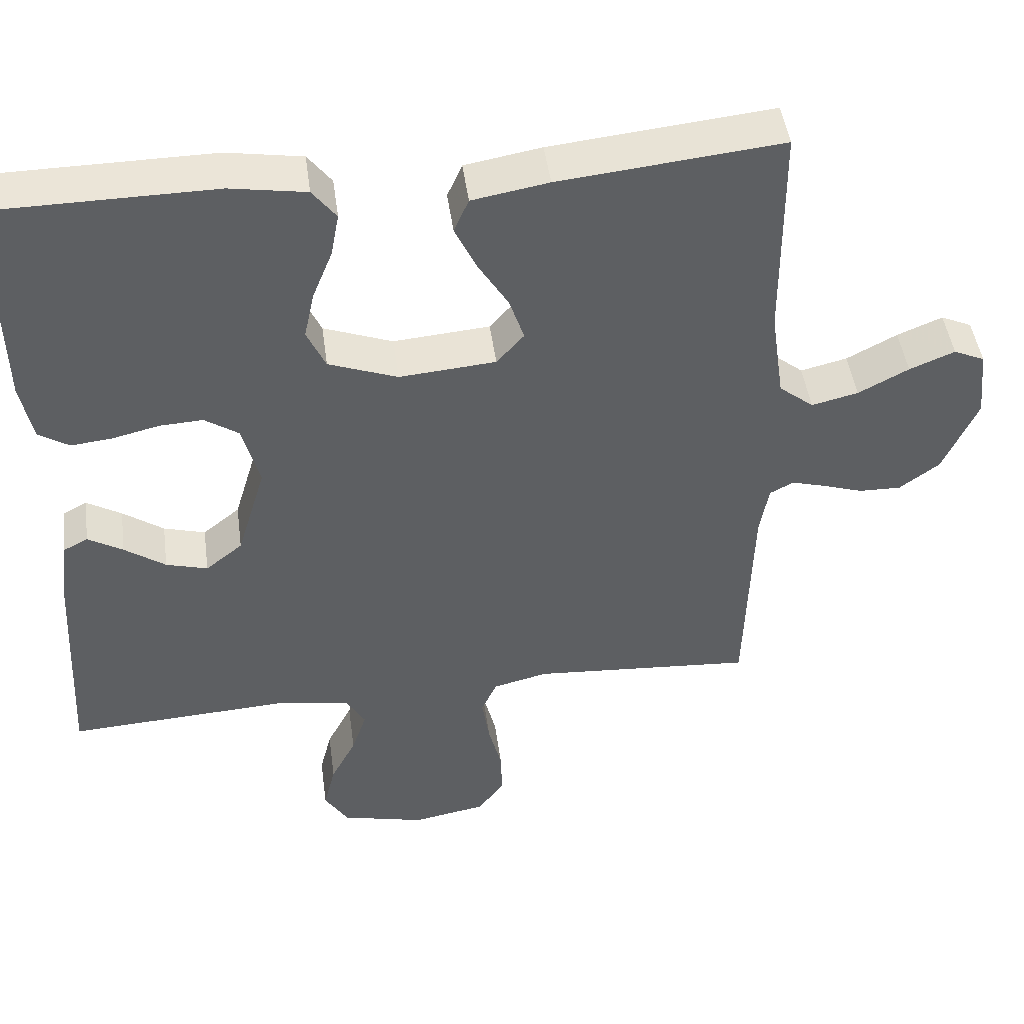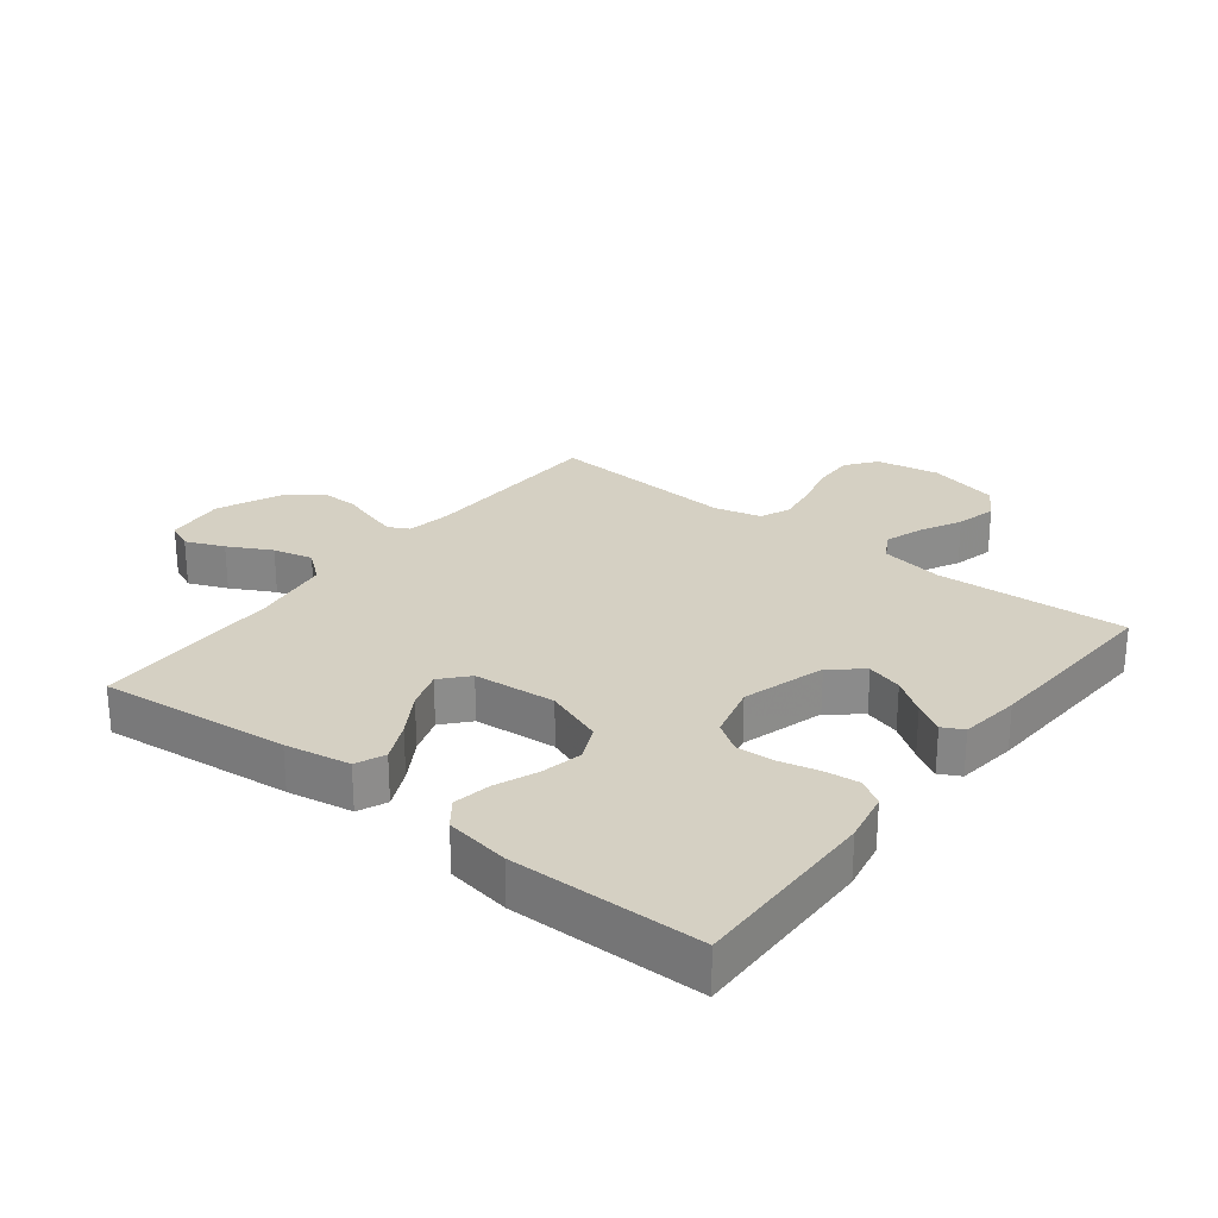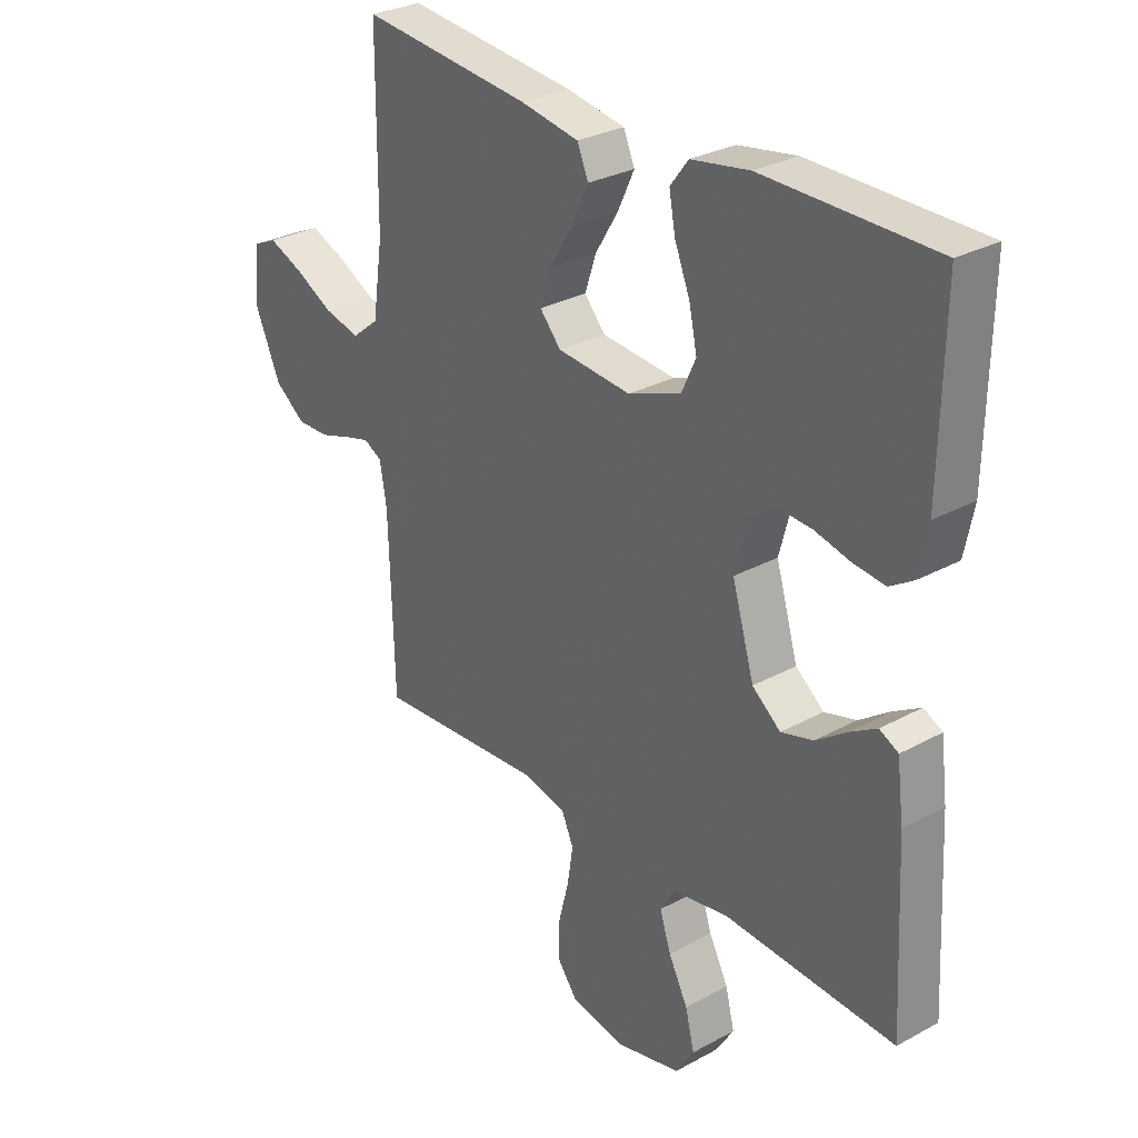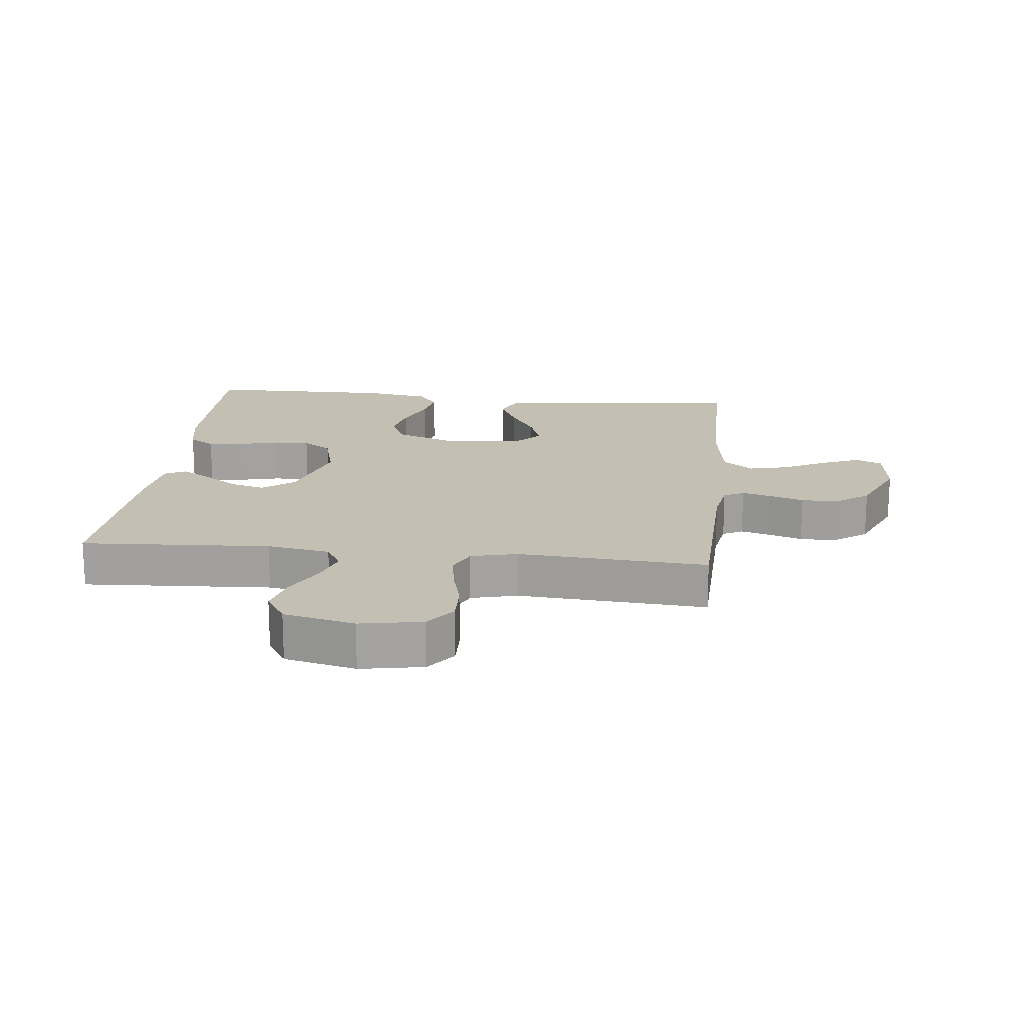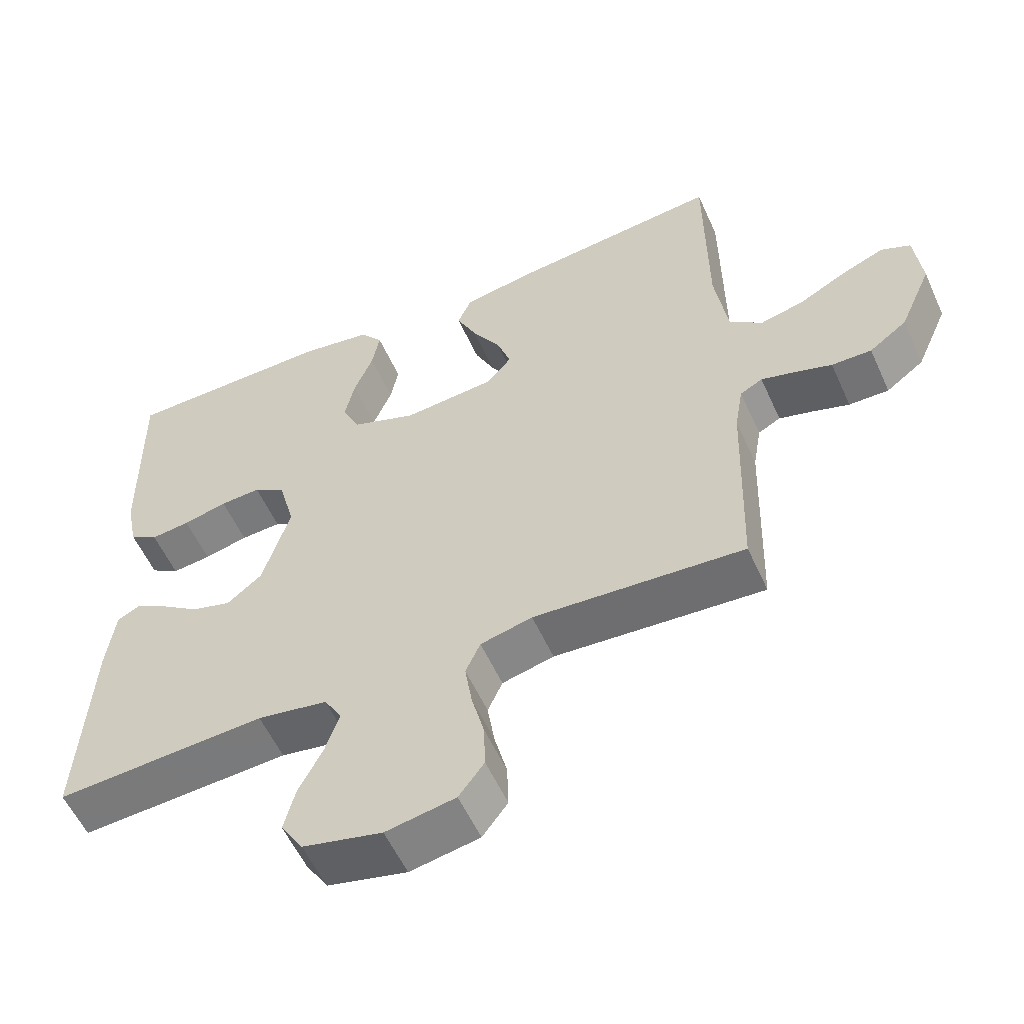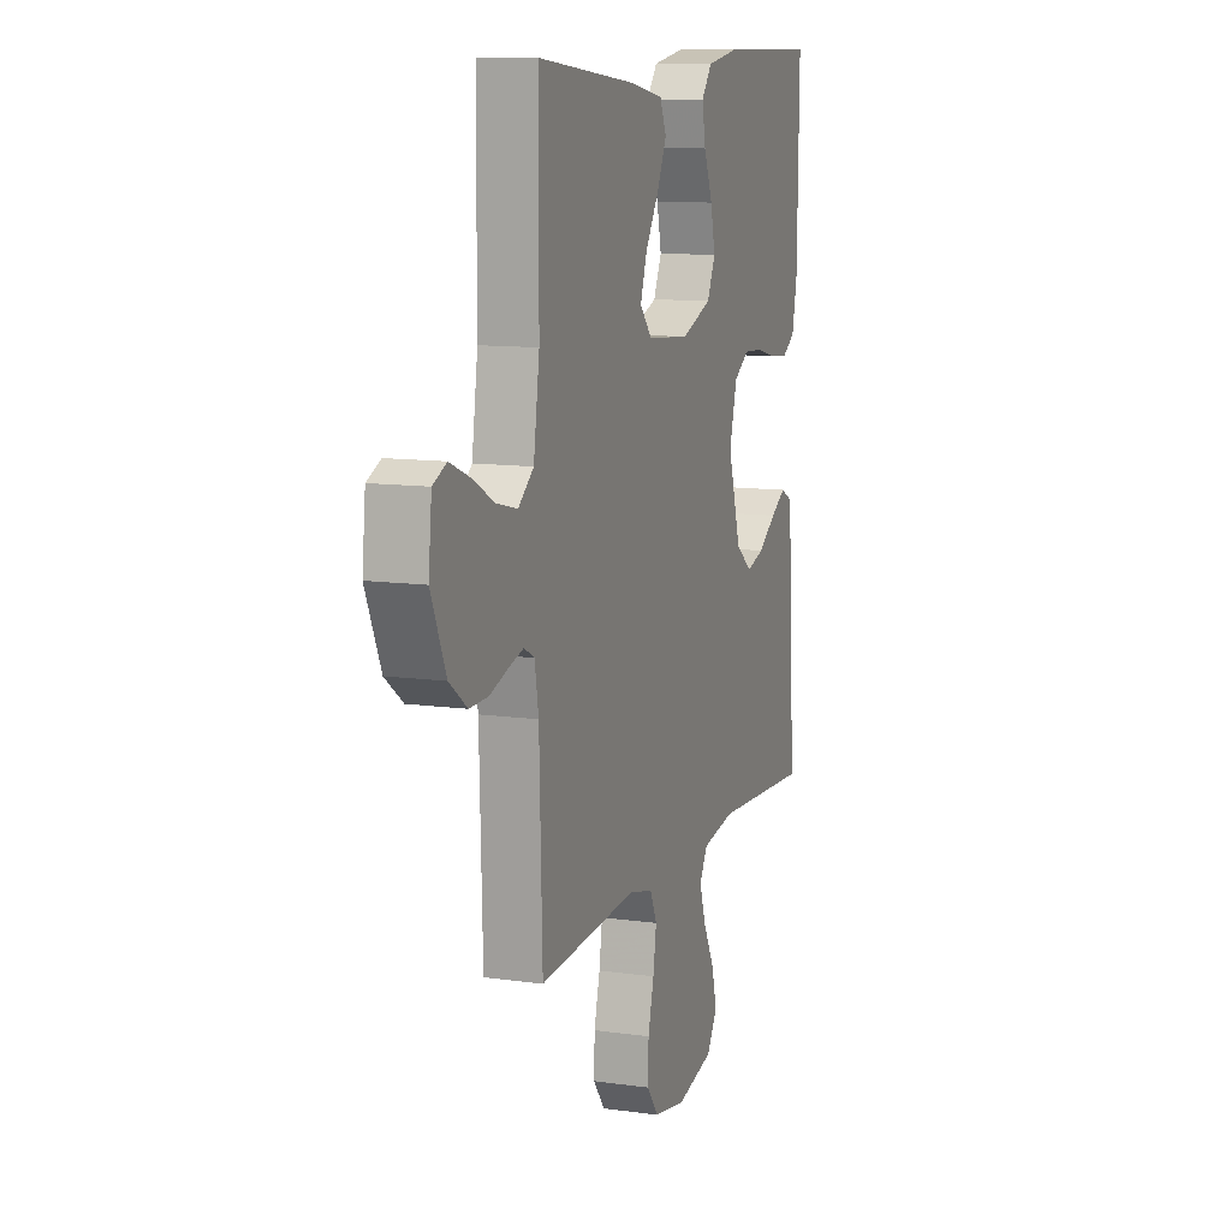
<metadata>
{"format":"obj","ext":"obj","renderer":"f3d","projection":"perspective","resolution":1024,"background":"white","views":[{"elev":46.5,"azim":172.3,"up":"+Z"},{"elev":26.3,"azim":37.9,"up":"+Y"},{"elev":29.2,"azim":51.0,"up":"+Z"},{"elev":17.7,"azim":-173.9,"up":"+Y"},{"elev":-56.5,"azim":-155.8,"up":"+Z"},{"elev":11.1,"azim":-70.9,"up":"+Z"}]}
</metadata>
<code>
v 0.5 0.07 0.5
v 0.495 0.07 0.2
v 0.479 0.07 0.12
v 0.438 0.07 0.094
v 0.382 0.07 0.1
v 0.319 0.07 0.115
v 0.261 0.07 0.118
v 0.215 0.07 0.087
v 0.192 0.07 0
v 0.231 0.07 -0.131
v 0.281 0.07 -0.171
v 0.337 0.07 -0.155
v 0.392 0.07 -0.116
v 0.439 0.07 -0.088
v 0.472 0.07 -0.105
v 0.484 0.07 -0.2
v 0.5 0.07 -0.5
v 0.2 0.07 -0.483
v 0.1 0.07 -0.5
v 0.075 0.07 -0.543
v 0.095 0.07 -0.603
v 0.129 0.07 -0.669
v 0.145 0.07 -0.733
v 0.113 0.07 -0.784
v 0 0.07 -0.811
v -0.099 0.07 -0.793
v -0.135 0.07 -0.745
v -0.133 0.07 -0.68
v -0.115 0.07 -0.609
v -0.105 0.07 -0.544
v -0.126 0.07 -0.497
v -0.2 0.07 -0.479
v -0.5 0.07 -0.5
v -0.509 0.07 -0.2
v -0.521 0.07 -0.13
v -0.553 0.07 -0.113
v -0.599 0.07 -0.126
v -0.654 0.07 -0.144
v -0.711 0.07 -0.145
v -0.765 0.07 -0.105
v -0.811 0.07 0
v -0.801 0.07 0.095
v -0.759 0.07 0.114
v -0.698 0.07 0.089
v -0.63 0.07 0.053
v -0.567 0.07 0.038
v -0.52 0.07 0.076
v -0.502 0.07 0.2
v -0.5 0.07 0.5
v -0.2 0.07 0.469
v -0.097 0.07 0.451
v -0.077 0.07 0.405
v -0.106 0.07 0.343
v -0.147 0.07 0.276
v -0.167 0.07 0.216
v -0.13 0.07 0.174
v 0 0.07 0.163
v 0.093 0.07 0.198
v 0.118 0.07 0.253
v 0.104 0.07 0.318
v 0.077 0.07 0.385
v 0.066 0.07 0.444
v 0.098 0.07 0.486
v 0.2 0.07 0.503
v 0.5 0 0.5
v 0.495 0 0.2
v 0.479 0 0.12
v 0.438 0 0.094
v 0.382 0 0.1
v 0.319 0 0.115
v 0.261 0 0.118
v 0.215 0 0.087
v 0.192 0 0
v 0.231 0 -0.131
v 0.281 0 -0.171
v 0.337 0 -0.155
v 0.392 0 -0.116
v 0.439 0 -0.088
v 0.472 0 -0.105
v 0.484 0 -0.2
v 0.5 0 -0.5
v 0.2 0 -0.483
v 0.1 0 -0.5
v 0.075 0 -0.543
v 0.095 0 -0.603
v 0.129 0 -0.669
v 0.145 0 -0.733
v 0.113 0 -0.784
v 0 0 -0.811
v -0.099 0 -0.793
v -0.135 0 -0.745
v -0.133 0 -0.68
v -0.115 0 -0.609
v -0.105 0 -0.544
v -0.126 0 -0.497
v -0.2 0 -0.479
v -0.5 0 -0.5
v -0.509 0 -0.2
v -0.521 0 -0.13
v -0.553 0 -0.113
v -0.599 0 -0.126
v -0.654 0 -0.144
v -0.711 0 -0.145
v -0.765 0 -0.105
v -0.811 0 0
v -0.801 0 0.095
v -0.759 0 0.114
v -0.698 0 0.089
v -0.63 0 0.053
v -0.567 0 0.038
v -0.52 0 0.076
v -0.502 0 0.2
v -0.5 0 0.5
v -0.2 0 0.469
v -0.097 0 0.451
v -0.077 0 0.405
v -0.106 0 0.343
v -0.147 0 0.276
v -0.167 0 0.216
v -0.13 0 0.174
v 0 0 0.163
v 0.093 0 0.198
v 0.118 0 0.253
v 0.104 0 0.318
v 0.077 0 0.385
v 0.066 0 0.444
v 0.098 0 0.486
v 0.2 0 0.503
f 4 5 6
f 3 4 6
f 2 3 6
f 1 2 6
f 64 1 6
f 63 64 6
f 62 63 6
f 61 62 6
f 60 61 6
f 59 60 6 7
f 58 59 7 8
f 57 58 8 9
f 56 57 9 10
f 52 53 54
f 51 52 54
f 50 51 54
f 49 50 54
f 48 49 54
f 47 48 54 55
f 46 47 55 56
f 43 44 45
f 42 43 45
f 41 42 45
f 40 41 45
f 39 40 45
f 38 39 45
f 37 38 45
f 36 37 45 46
f 46 56 10
f 36 46 10
f 35 36 10
f 32 33 34
f 35 10 11
f 34 35 11
f 32 34 11
f 31 32 11
f 27 28 29
f 26 27 29
f 25 26 29
f 24 25 29
f 23 24 29
f 22 23 29
f 21 22 29
f 20 21 29 30
f 30 31 11
f 20 30 11
f 19 20 11
f 16 17 18
f 15 16 18
f 14 15 18
f 13 14 18
f 12 13 18
f 11 12 18 19
f 70 69 68
f 70 68 67
f 70 67 66
f 70 66 65
f 70 65 128
f 70 128 127
f 70 127 126
f 70 126 125
f 70 125 124
f 71 70 124 123
f 72 71 123 122
f 73 72 122 121
f 74 73 121 120
f 118 117 116
f 118 116 115
f 118 115 114
f 118 114 113
f 118 113 112
f 119 118 112 111
f 120 119 111 110
f 109 108 107
f 109 107 106
f 109 106 105
f 109 105 104
f 109 104 103
f 109 103 102
f 109 102 101
f 110 109 101 100
f 74 120 110
f 74 110 100
f 74 100 99
f 98 97 96
f 75 74 99
f 75 99 98
f 75 98 96
f 75 96 95
f 93 92 91
f 93 91 90
f 93 90 89
f 93 89 88
f 93 88 87
f 93 87 86
f 93 86 85
f 94 93 85 84
f 75 95 94
f 75 94 84
f 75 84 83
f 82 81 80
f 82 80 79
f 82 79 78
f 82 78 77
f 82 77 76
f 83 82 76 75
f 1 65 66 2
f 2 66 67 3
f 3 67 68 4
f 4 68 69 5
f 5 69 70 6
f 6 70 71 7
f 7 71 72 8
f 8 72 73 9
f 9 73 74 10
f 10 74 75 11
f 11 75 76 12
f 12 76 77 13
f 13 77 78 14
f 14 78 79 15
f 15 79 80 16
f 16 80 81 17
f 17 81 82 18
f 18 82 83 19
f 19 83 84 20
f 20 84 85 21
f 21 85 86 22
f 22 86 87 23
f 23 87 88 24
f 24 88 89 25
f 25 89 90 26
f 26 90 91 27
f 27 91 92 28
f 28 92 93 29
f 29 93 94 30
f 30 94 95 31
f 31 95 96 32
f 32 96 97 33
f 33 97 98 34
f 34 98 99 35
f 35 99 100 36
f 36 100 101 37
f 37 101 102 38
f 38 102 103 39
f 39 103 104 40
f 40 104 105 41
f 41 105 106 42
f 42 106 107 43
f 43 107 108 44
f 44 108 109 45
f 45 109 110 46
f 46 110 111 47
f 47 111 112 48
f 48 112 113 49
f 49 113 114 50
f 50 114 115 51
f 51 115 116 52
f 52 116 117 53
f 53 117 118 54
f 54 118 119 55
f 55 119 120 56
f 56 120 121 57
f 57 121 122 58
f 58 122 123 59
f 59 123 124 60
f 60 124 125 61
f 61 125 126 62
f 62 126 127 63
f 63 127 128 64
f 64 128 65 1

</code>
